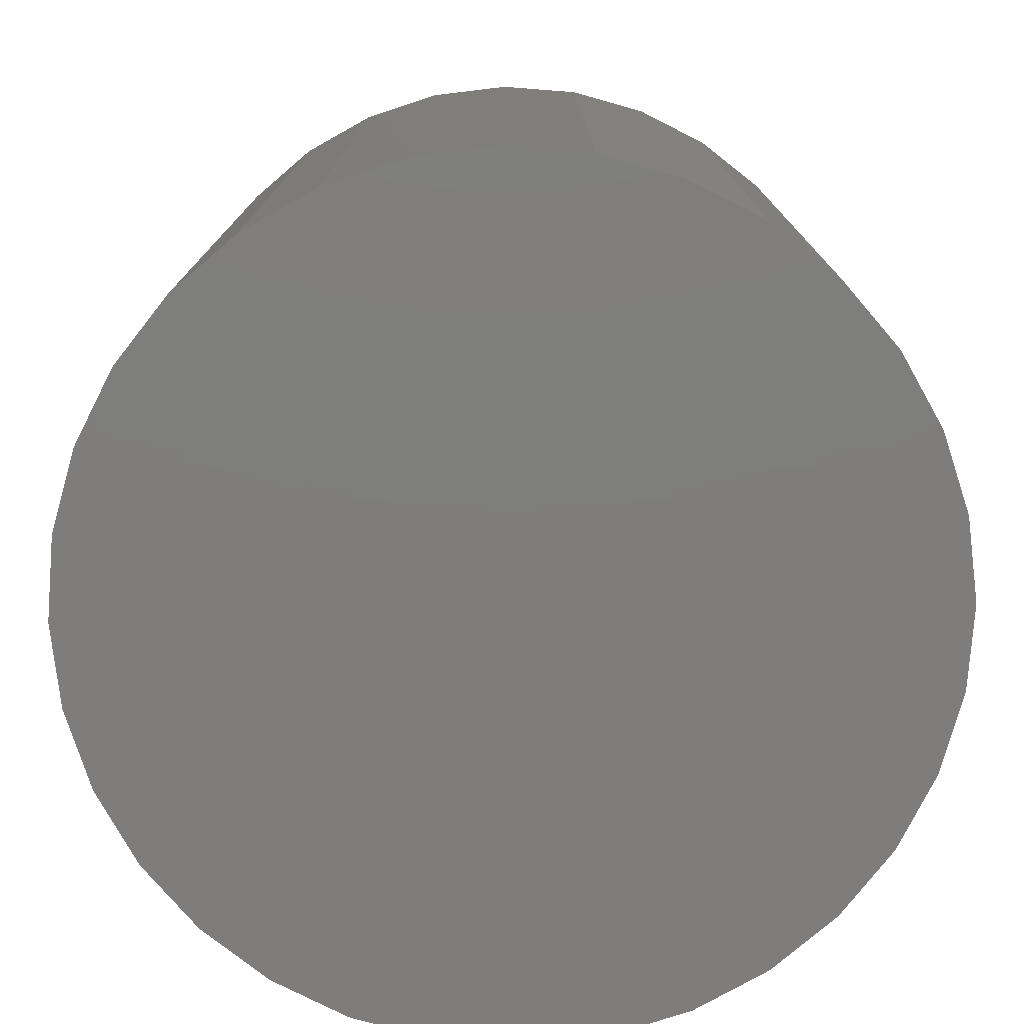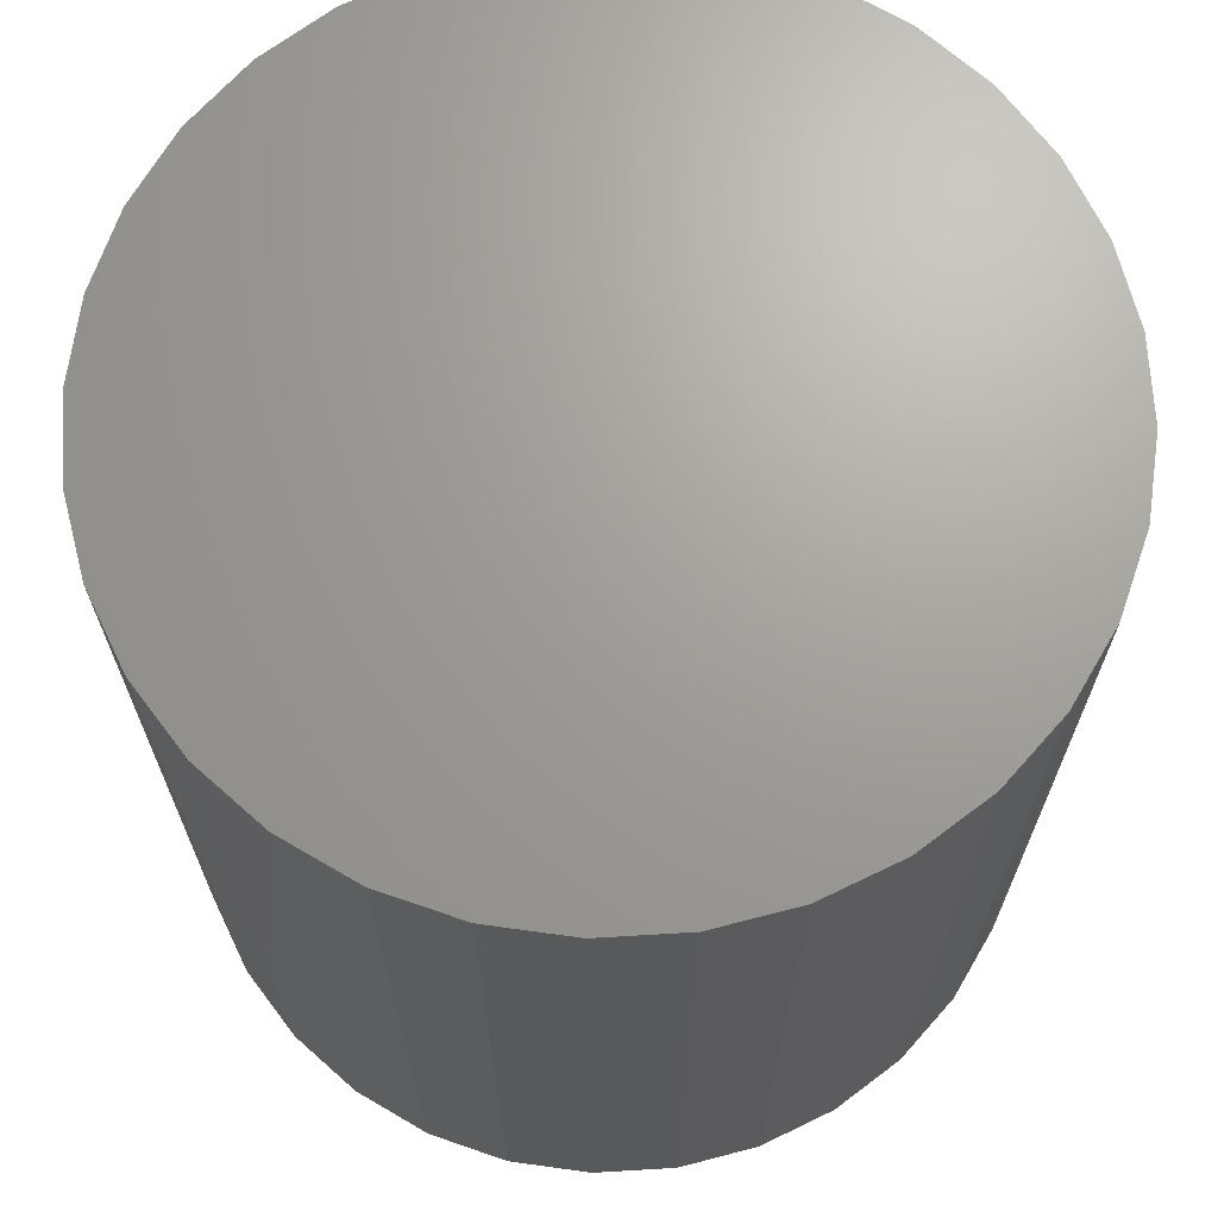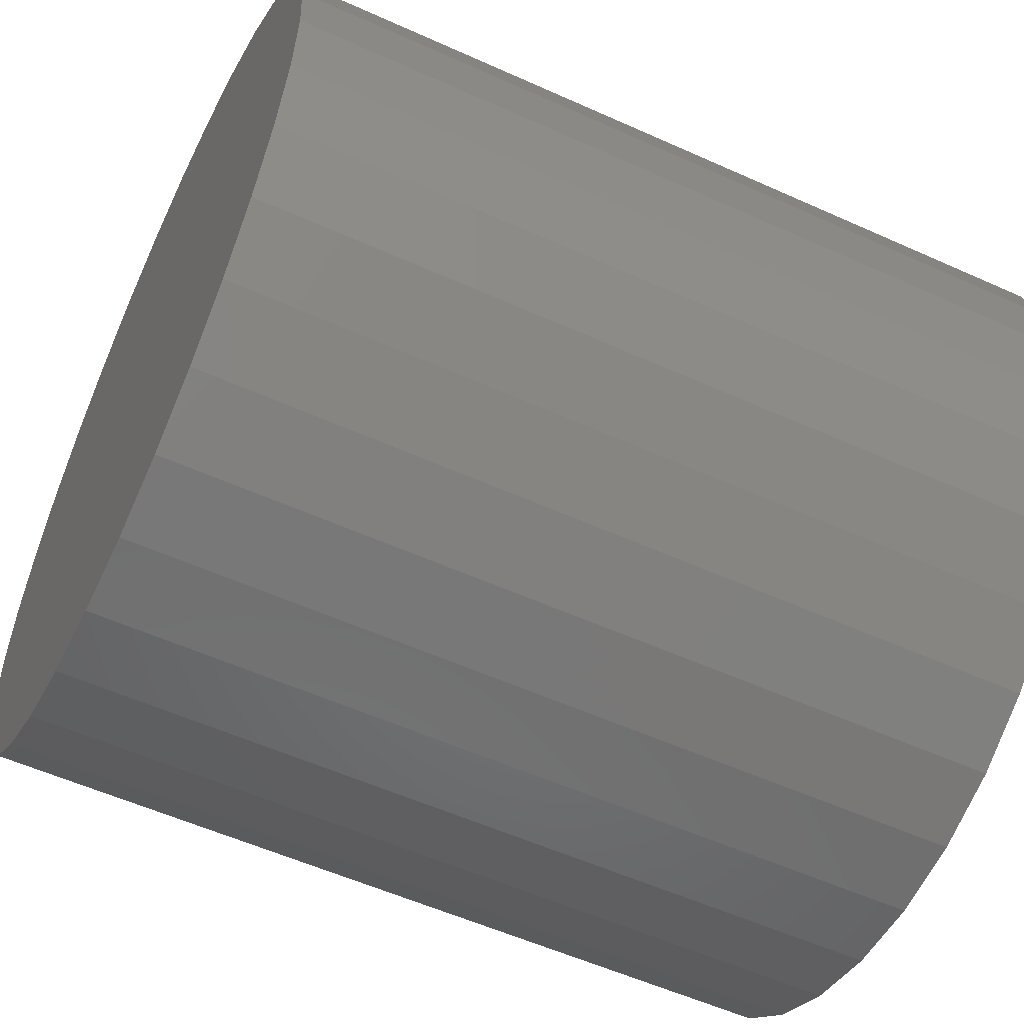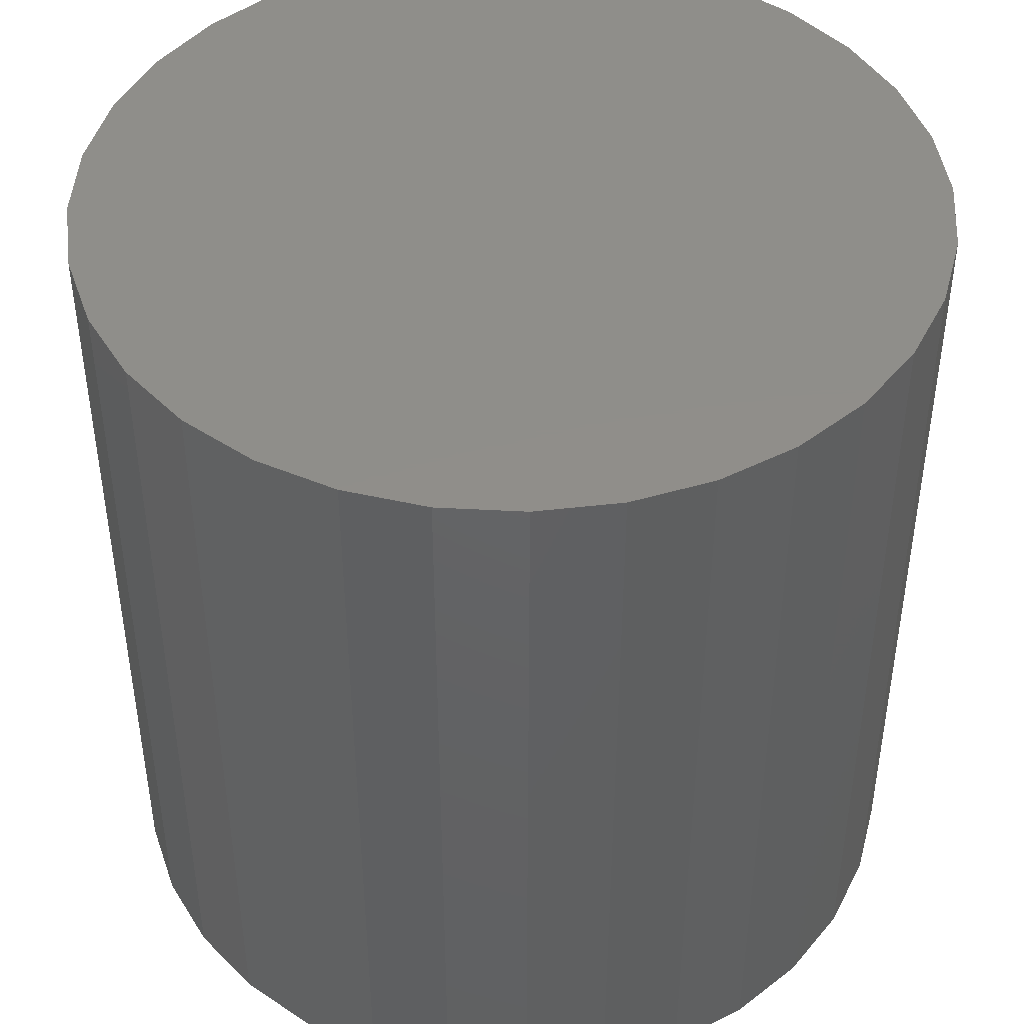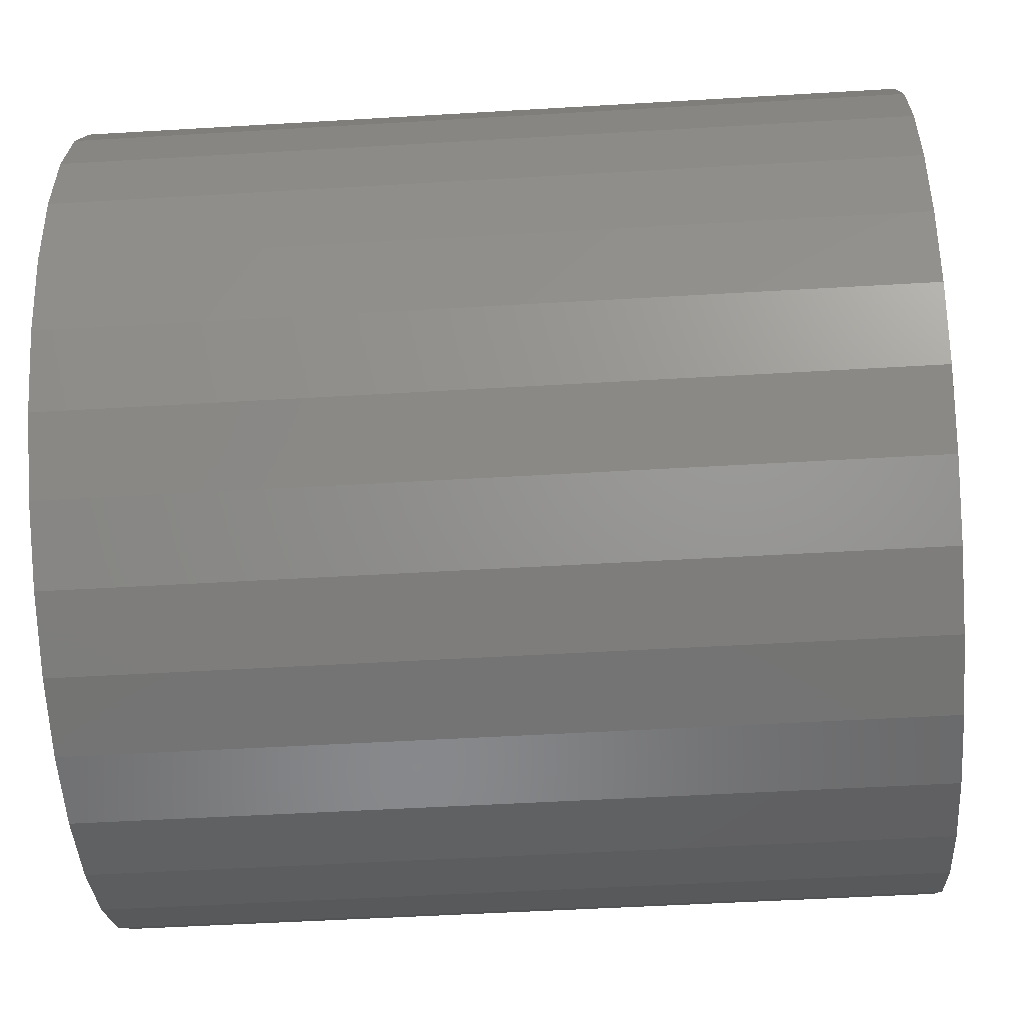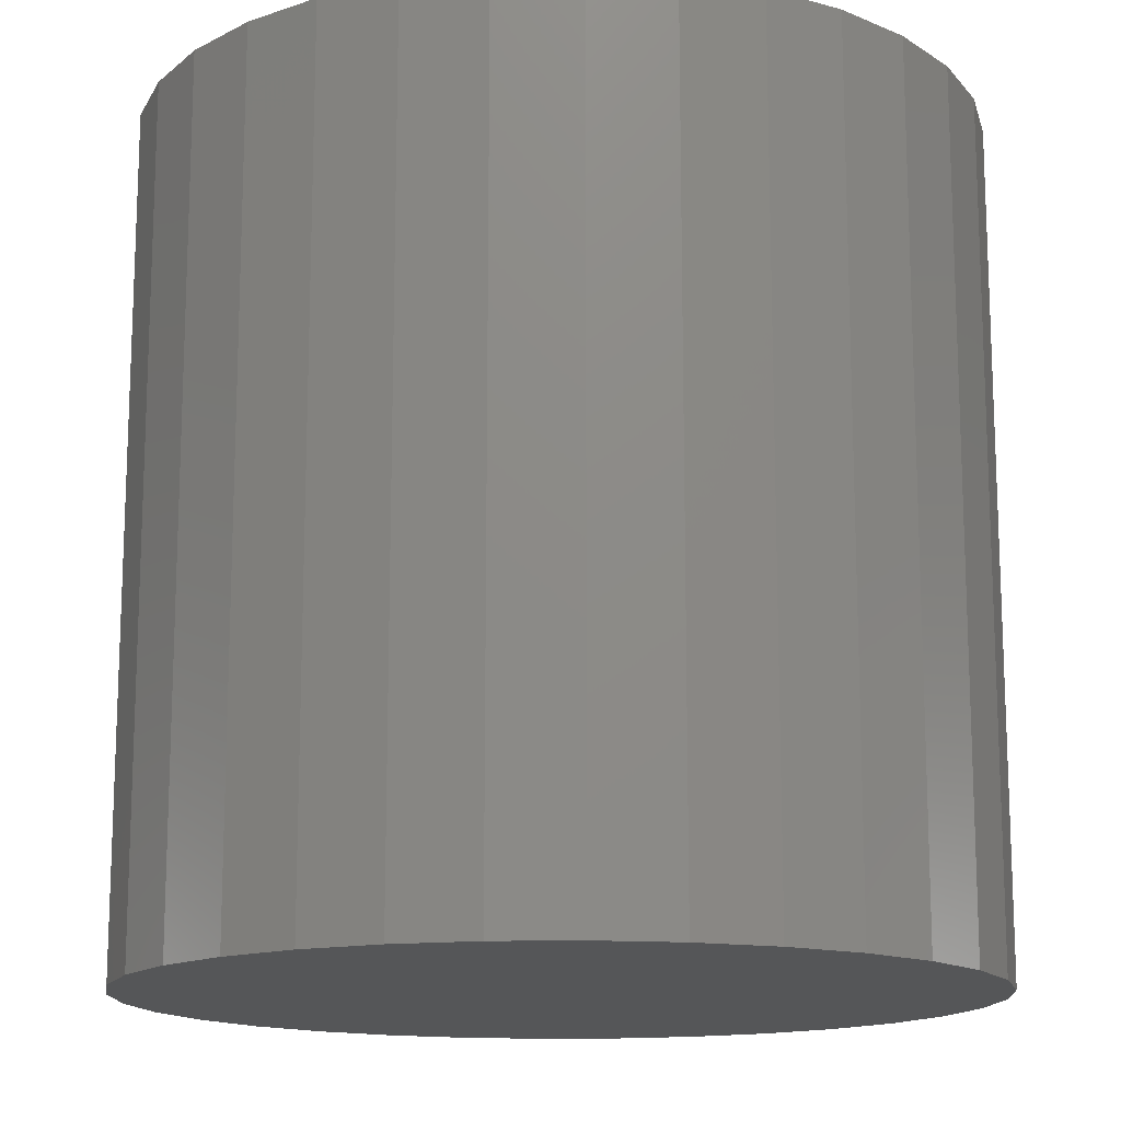
<metadata>
{"format":"stl","ext":"stl","renderer":"f3d","projection":"perspective","resolution":1024,"background":"white","views":[{"elev":-77.4,"azim":68.7,"up":"+Z"},{"elev":68.5,"azim":126.0,"up":"+Z"},{"elev":-55.7,"azim":64.6,"up":"+Y"},{"elev":45.0,"azim":-80.8,"up":"+Z"},{"elev":-49.3,"azim":93.8,"up":"+Y"},{"elev":-14.6,"azim":109.6,"up":"+Z"}]}
</metadata>
<code>
# stl→obj: 64 verts, 124 faces
v 0 1 -1
v 0 1 1
v 0.1951 0.9808 1
v 0.1951 0.9808 -1
v 0.3827 0.9239 1
v 0.3827 0.9239 -1
v 0.5556 0.8315 1
v 0.5556 0.8315 -1
v 0.7071 0.7071 1
v 0.7071 0.7071 -1
v 0.8315 0.5556 1
v 0.8315 0.5556 -1
v 0.9239 0.3827 1
v 0.9239 0.3827 -1
v 0.9808 0.1951 1
v 0.9808 0.1951 -1
v 1 0 1
v 1 0 -1
v 0.9808 -0.1951 1
v 0.9808 -0.1951 -1
v 0.9239 -0.3827 1
v 0.9239 -0.3827 -1
v 0.8315 -0.5556 1
v 0.8315 -0.5556 -1
v 0.7071 -0.7071 1
v 0.7071 -0.7071 -1
v 0.5556 -0.8315 1
v 0.5556 -0.8315 -1
v 0.3827 -0.9239 1
v 0.3827 -0.9239 -1
v 0.1951 -0.9808 1
v 0.1951 -0.9808 -1
v 0 -1 1
v 0 -1 -1
v -0.1951 -0.9808 1
v -0.1951 -0.9808 -1
v -0.3827 -0.9239 1
v -0.3827 -0.9239 -1
v -0.5556 -0.8315 1
v -0.5556 -0.8315 -1
v -0.7071 -0.7071 1
v -0.7071 -0.7071 -1
v -0.8315 -0.5556 1
v -0.8315 -0.5556 -1
v -0.9239 -0.3827 1
v -0.9239 -0.3827 -1
v -0.9808 -0.1951 1
v -0.9808 -0.1951 -1
v -1 0 1
v -1 0 -1
v -0.9808 0.1951 1
v -0.9808 0.1951 -1
v -0.9239 0.3827 1
v -0.9239 0.3827 -1
v -0.8315 0.5556 1
v -0.8315 0.5556 -1
v -0.7071 0.7071 1
v -0.7071 0.7071 -1
v -0.5556 0.8315 1
v -0.5556 0.8315 -1
v -0.3827 0.9239 1
v -0.3827 0.9239 -1
v -0.1951 0.9808 1
v -0.1951 0.9808 -1
f 1 2 3
f 1 3 4
f 4 3 5
f 4 5 6
f 6 5 7
f 6 7 8
f 8 7 9
f 8 9 10
f 10 9 11
f 10 11 12
f 12 11 13
f 12 13 14
f 14 13 15
f 14 15 16
f 16 15 17
f 16 17 18
f 18 17 19
f 18 19 20
f 20 19 21
f 20 21 22
f 22 21 23
f 22 23 24
f 24 23 25
f 24 25 26
f 26 25 27
f 26 27 28
f 28 27 29
f 28 29 30
f 30 29 31
f 30 31 32
f 32 31 33
f 32 33 34
f 34 33 35
f 34 35 36
f 36 35 37
f 36 37 38
f 38 37 39
f 38 39 40
f 40 39 41
f 40 41 42
f 42 41 43
f 42 43 44
f 44 43 45
f 44 45 46
f 46 45 47
f 46 47 48
f 48 47 49
f 48 49 50
f 50 49 51
f 50 51 52
f 52 51 53
f 52 53 54
f 54 53 55
f 54 55 56
f 56 55 57
f 56 57 58
f 58 57 59
f 58 59 60
f 60 59 61
f 60 61 62
f 5 3 2
f 2 63 61
f 61 59 57
f 57 55 53
f 53 51 49
f 49 47 45
f 45 43 41
f 41 39 37
f 37 35 33
f 33 31 29
f 29 27 25
f 25 23 21
f 21 19 17
f 17 15 13
f 13 11 9
f 9 7 5
f 5 2 61
f 61 57 53
f 53 49 45
f 45 41 37
f 37 33 29
f 29 25 21
f 21 17 13
f 13 9 5
f 5 61 53
f 53 45 37
f 37 29 21
f 21 13 5
f 5 53 37
f 37 21 5
f 62 61 63
f 62 63 64
f 64 63 2
f 64 2 1
f 64 1 4
f 4 6 8
f 8 10 12
f 12 14 16
f 16 18 20
f 20 22 24
f 24 26 28
f 28 30 32
f 32 34 36
f 36 38 40
f 40 42 44
f 44 46 48
f 48 50 52
f 52 54 56
f 56 58 60
f 60 62 64
f 64 4 8
f 8 12 16
f 16 20 24
f 24 28 32
f 32 36 40
f 40 44 48
f 48 52 56
f 56 60 64
f 64 8 16
f 16 24 32
f 32 40 48
f 48 56 64
f 64 16 32
f 32 48 64

</code>
